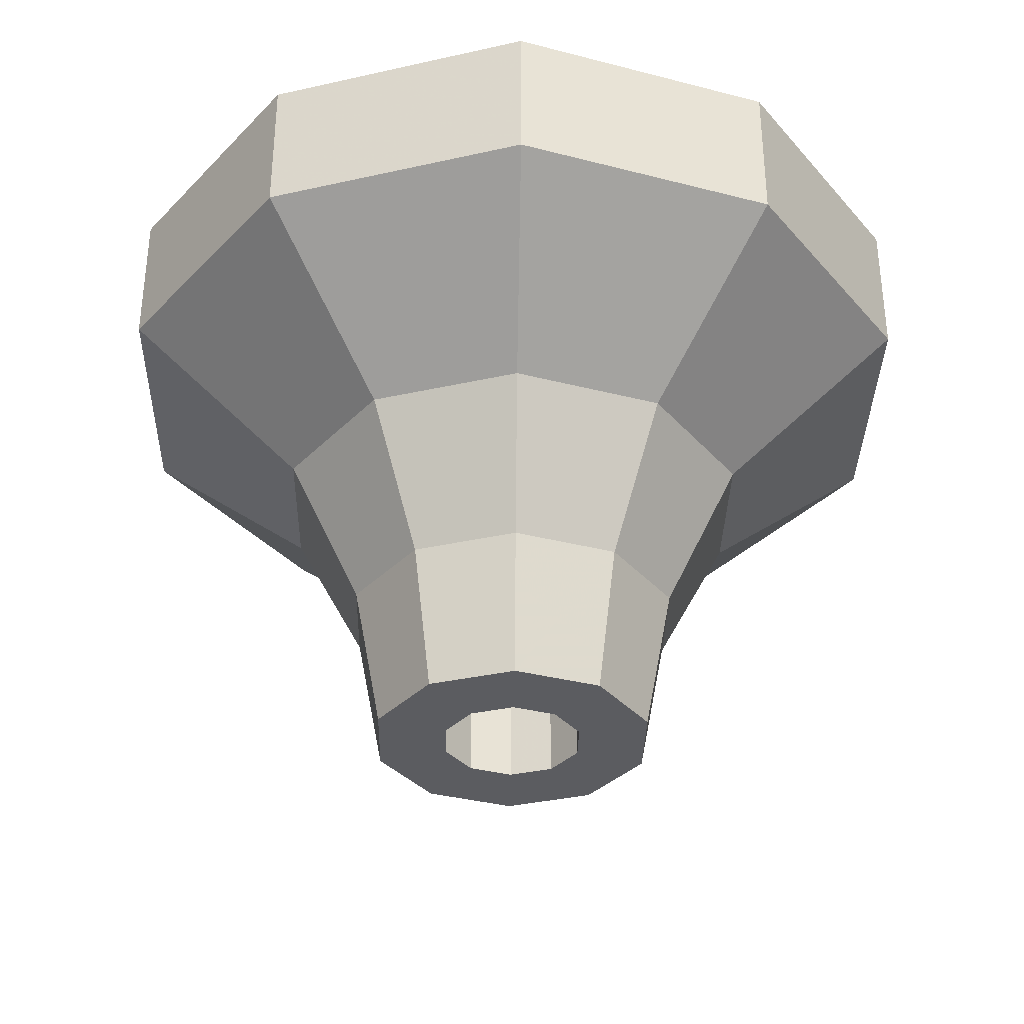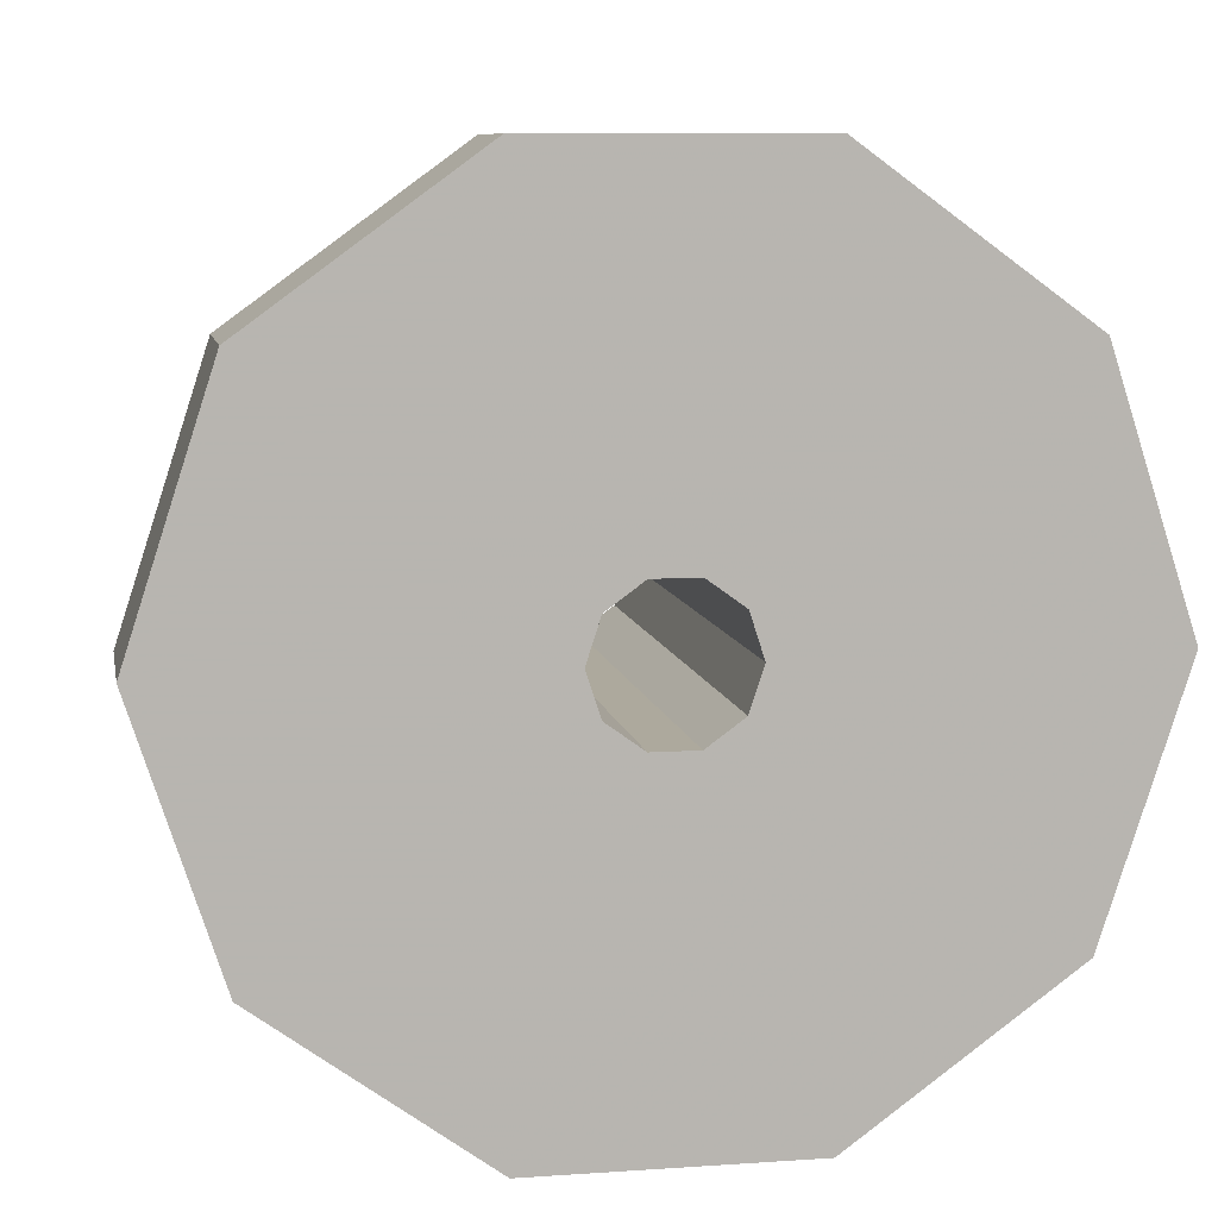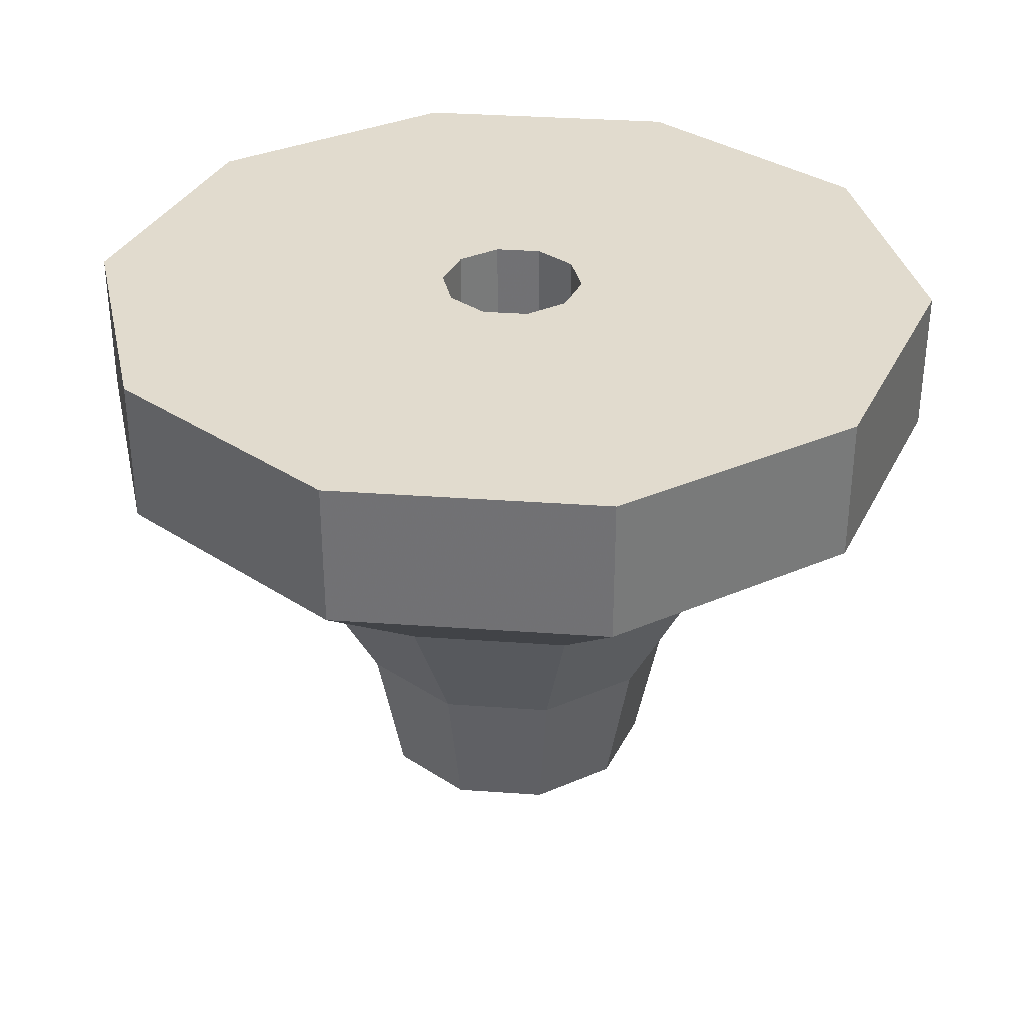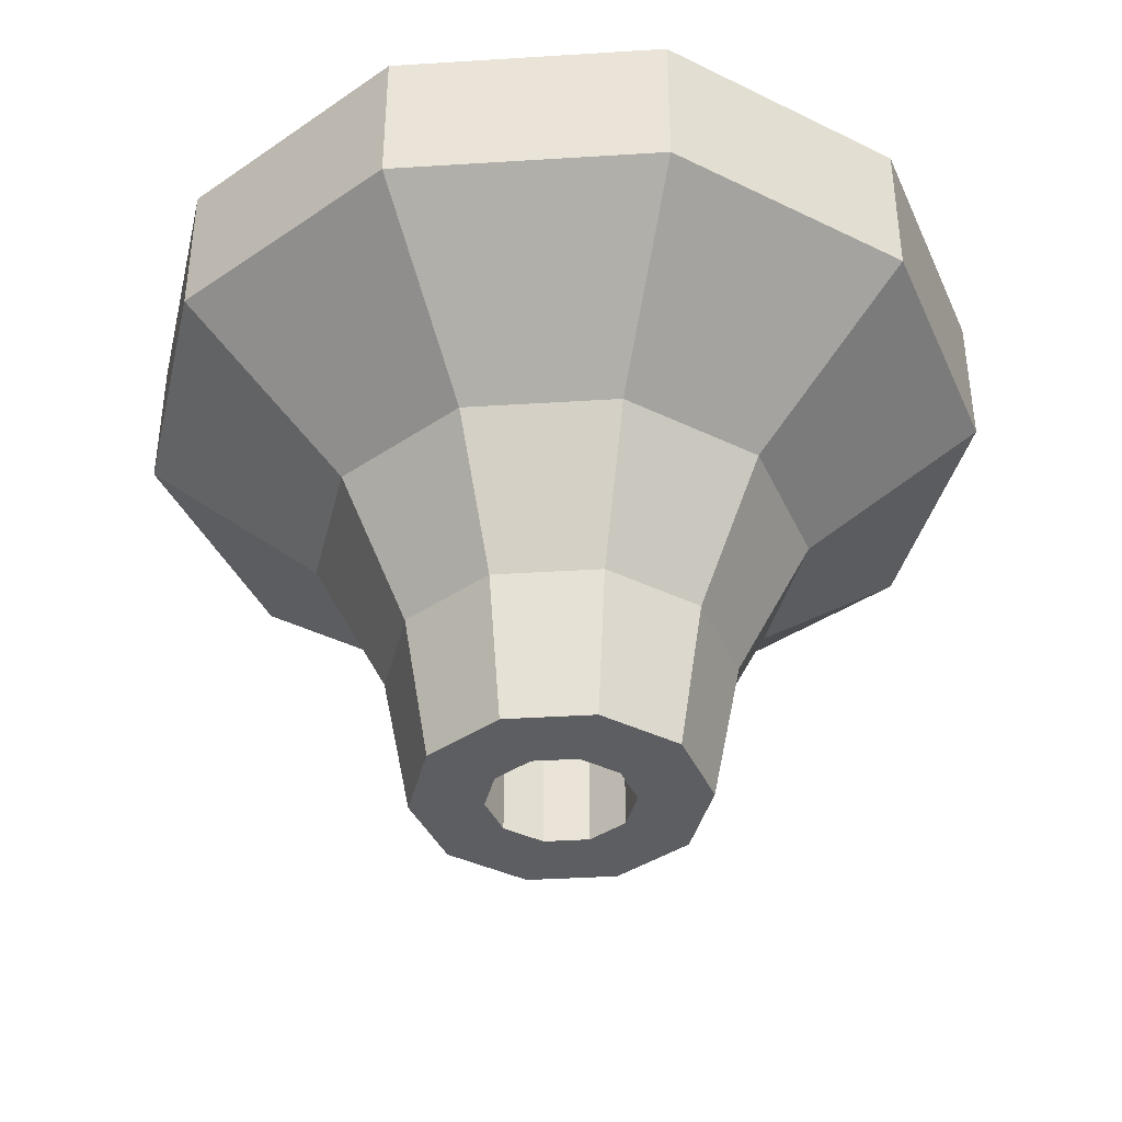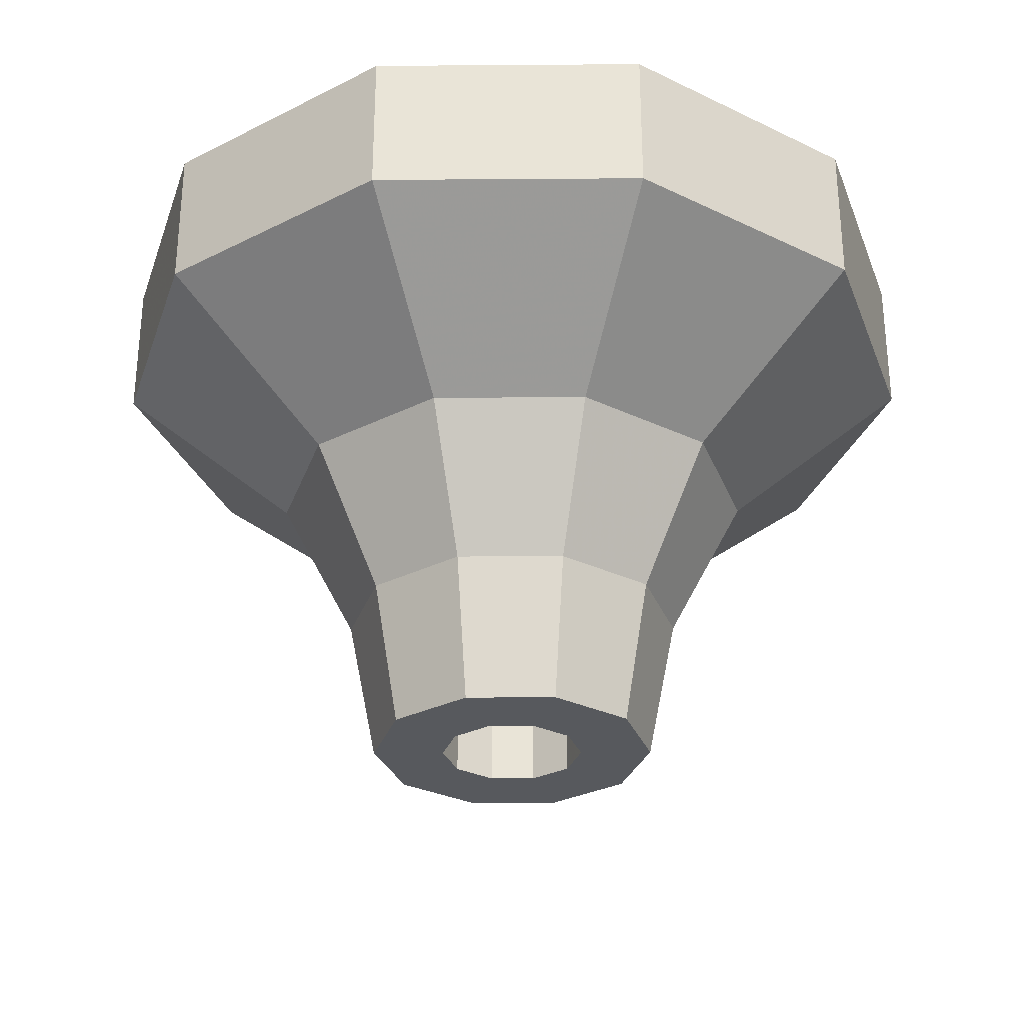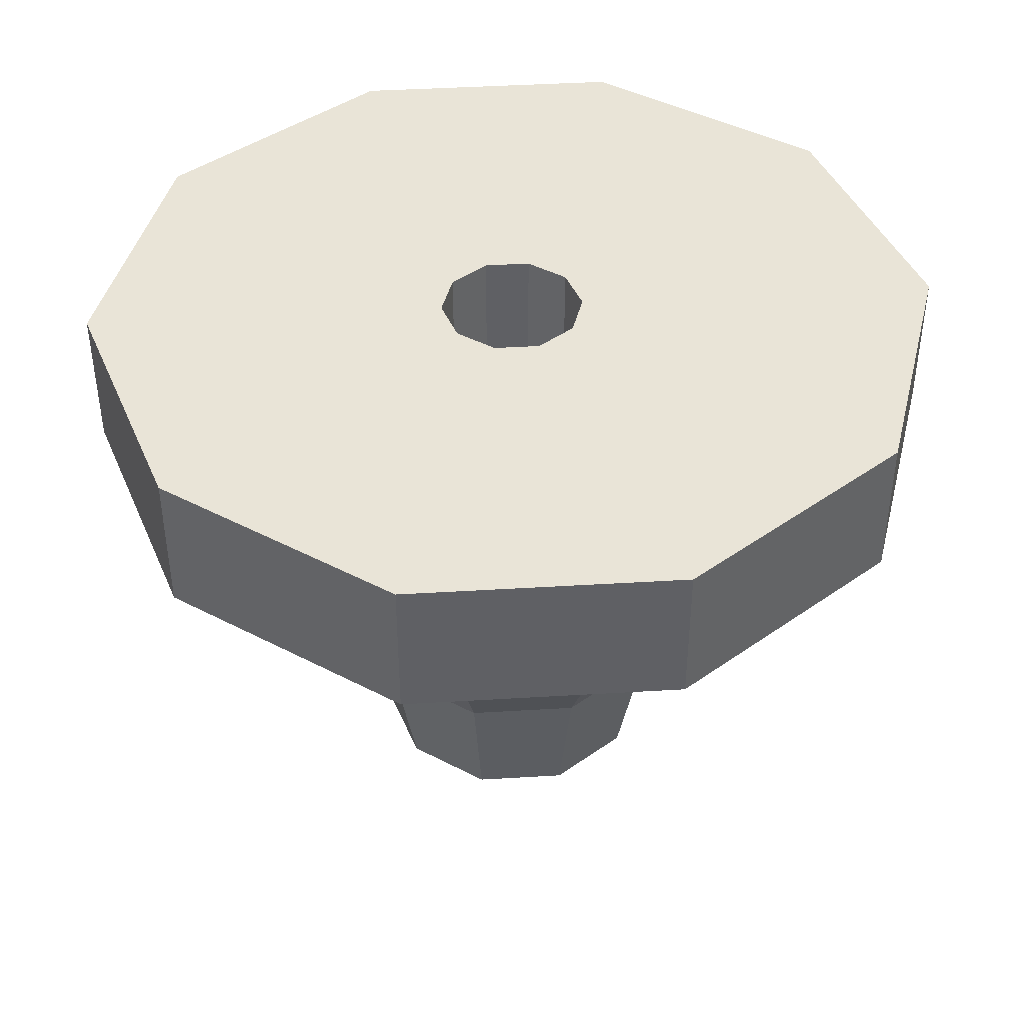
<metadata>
{"format":"obj","ext":"obj","renderer":"f3d","projection":"perspective","resolution":1024,"background":"white","views":[{"elev":-34.5,"azim":52.8,"up":"+Y"},{"elev":8.9,"azim":169.6,"up":"+Z"},{"elev":33.9,"azim":5.6,"up":"+Y"},{"elev":-38.7,"azim":112.5,"up":"+Y"},{"elev":-29.4,"azim":108.6,"up":"+Y"},{"elev":42.9,"azim":-112.1,"up":"+Y"}]}
</metadata>
<code>
v 1.493 1 0
v 1.208 1 -0.8776
v 0.4614 1 -1.42
v -0.4614 1 -1.42
v -1.208 1 -0.8776
v -1.493 1 0
v -1.208 1 0.8776
v -0.2023 1 0.1469
v -0.25 1 0
v -0.07725 1 0.2378
v -0.4614 1 1.42
v 0.4614 1 1.42
v 1.208 1 0.8776
v 0.07725 1 0.2378
v -0.2023 1 -0.1469
v -0.07725 1 -0.2378
v 0.2023 1 0.1469
v 0.07725 1 -0.2378
v 0.25 1 -0
v 0.2023 1 -0.1469
v 0.2023 0.5 -0.1469
v 0.25 0.5 -0
v 0.07725 0.5 -0.2378
v -0.07725 0.5 -0.2378
v -0.2023 0.5 -0.1469
v -0.25 0.5 -0
v -0.2023 0.5 0.1469
v -0.07725 0.5 0.2378
v 0.07725 0.5 0.2378
v 0.2023 0.5 0.1469
v 1.493 0.5 0
v 1.208 0.5 -0.8776
v 0.4614 0.5 -1.42
v -0.4614 0.5 -1.42
v -1.208 0.5 -0.8776
v -1.493 0.5 0
v -1.208 0.5 0.8776
v -0.4614 0.5 1.42
v 0.4614 0.5 1.42
v 1.208 0.5 0.8776
v 0.2023 0 -0.1469
v 0.25 -0 -0
v 0.07725 0 -0.2378
v -0.07725 0 -0.2378
v -0.2023 0 -0.1469
v -0.25 0 -0
v -0.2023 0 0.1469
v -0.07725 0 0.2378
v 0.07725 0 0.2378
v 0.2023 -0 0.1469
v 0.864 0 -0
v 0.699 -0 -0.5078
v 0.267 -0 -0.8217
v -0.267 -0 -0.8217
v -0.699 0 -0.5078
v -0.864 0 0
v -0.699 -0 0.5078
v -0.267 0 0.8217
v 0.267 0 0.8217
v 0.699 -0 0.5078
v 0.2023 -0.5 -0.1469
v 0.25 -0.5 -0
v 0.07725 -0.5 -0.2378
v -0.07725 -0.5 -0.2378
v -0.2023 -0.5 -0.1469
v -0.25 -0.5 0
v -0.2023 -0.5 0.1469
v -0.07725 -0.5 0.2378
v 0.07725 -0.5 0.2378
v 0.2023 -0.5 0.1469
v 0.6 -0.5 -0
v 0.4854 -0.5 -0.3527
v 0.1854 -0.5 -0.5706
v -0.1854 -0.5 -0.5706
v -0.4854 -0.5 -0.3527
v -0.6 -0.5 0
v -0.4854 -0.5 0.3527
v -0.1854 -0.5 0.5706
v 0.1854 -0.5 0.5706
v 0.4854 -0.5 0.3527
v 0.2023 -1 -0.1469
v 0.25 -1 -0
v 0.07725 -1 -0.2378
v -0.07725 -1 -0.2378
v -0.2023 -1 -0.1469
v -0.25 -1 0
v -0.2023 -1 0.1469
v -0.07725 -1 0.2378
v 0.07725 -1 0.2378
v 0.2023 -1 0.1469
v 0.5 -1 -0
v 0.4045 -1 -0.2939
v 0.1545 -1 -0.4755
v -0.1545 -1 -0.4755
v -0.4045 -1 -0.2939
v -0.5 -1 0
v -0.4045 -1 0.2939
v -0.1545 -1 0.4755
v 0.1545 -1 0.4755
v 0.4045 -1 0.2939
f 1 2 3
f 3 4 5
f 5 6 7
f 7 8 9
f 10 8 7
f 7 11 12
f 12 13 1
f 1 3 5
f 5 7 9
f 14 10 7
f 7 12 1
f 5 9 15
f 14 7 1
f 5 15 16
f 17 14 1
f 5 16 18
f 19 17 1
f 1 5 18
f 20 19 1
f 1 18 20
f 19 20 21
f 21 22 19
f 20 18 23
f 23 21 20
f 18 16 24
f 24 23 18
f 16 15 25
f 25 24 16
f 15 9 26
f 26 25 15
f 9 8 27
f 27 26 9
f 8 10 28
f 28 27 8
f 10 14 29
f 29 28 10
f 14 17 30
f 30 29 14
f 17 19 22
f 22 30 17
f 31 32 2
f 2 1 31
f 32 33 3
f 3 2 32
f 33 34 4
f 4 3 33
f 34 35 5
f 5 4 34
f 35 36 6
f 6 5 35
f 36 37 7
f 7 6 36
f 37 38 11
f 11 7 37
f 38 39 12
f 12 11 38
f 39 40 13
f 13 12 39
f 40 31 1
f 1 13 40
f 32 31 40
f 40 39 38
f 38 37 36
f 36 26 27
f 25 26 36
f 36 35 34
f 34 33 32
f 32 40 38
f 38 36 27
f 24 25 36
f 36 34 32
f 38 27 28
f 24 36 32
f 38 28 29
f 23 24 32
f 38 29 30
f 21 23 32
f 32 38 30
f 22 21 32
f 32 30 22
f 22 21 41
f 41 42 22
f 21 23 43
f 43 41 21
f 23 24 44
f 44 43 23
f 24 25 45
f 45 44 24
f 25 26 46
f 46 45 25
f 26 27 47
f 47 46 26
f 27 28 48
f 48 47 27
f 28 29 49
f 49 48 28
f 29 30 50
f 50 49 29
f 30 22 42
f 42 50 30
f 51 52 32
f 32 31 51
f 52 53 33
f 33 32 52
f 53 54 34
f 34 33 53
f 54 55 35
f 35 34 54
f 55 56 36
f 36 35 55
f 56 57 37
f 37 36 56
f 57 58 38
f 38 37 57
f 58 59 39
f 39 38 58
f 59 60 40
f 40 39 59
f 60 51 31
f 31 40 60
f 52 51 60
f 60 59 58
f 58 57 56
f 56 46 47
f 45 46 56
f 56 55 54
f 54 53 52
f 52 60 58
f 58 56 47
f 44 45 56
f 56 54 52
f 58 47 48
f 44 56 52
f 58 48 49
f 43 44 52
f 58 49 50
f 41 43 52
f 52 58 50
f 42 41 52
f 52 50 42
f 42 41 61
f 61 62 42
f 41 43 63
f 63 61 41
f 43 44 64
f 64 63 43
f 44 45 65
f 65 64 44
f 45 46 66
f 66 65 45
f 46 47 67
f 67 66 46
f 47 48 68
f 68 67 47
f 48 49 69
f 69 68 48
f 49 50 70
f 70 69 49
f 50 42 62
f 62 70 50
f 71 72 52
f 52 51 71
f 72 73 53
f 53 52 72
f 73 74 54
f 54 53 73
f 74 75 55
f 55 54 74
f 75 76 56
f 56 55 75
f 76 77 57
f 57 56 76
f 77 78 58
f 58 57 77
f 78 79 59
f 59 58 78
f 79 80 60
f 60 59 79
f 80 71 51
f 51 60 80
f 72 71 80
f 80 79 78
f 78 77 76
f 76 66 67
f 65 66 76
f 76 75 74
f 74 73 72
f 78 76 67
f 64 65 76
f 78 67 68
f 64 76 74
f 80 78 68
f 63 64 74
f 80 68 69
f 61 63 74
f 80 69 70
f 61 74 72
f 72 80 70
f 62 61 72
f 72 70 62
f 62 61 81
f 81 82 62
f 61 63 83
f 83 81 61
f 63 64 84
f 84 83 63
f 64 65 85
f 85 84 64
f 65 66 86
f 86 85 65
f 66 67 87
f 87 86 66
f 67 68 88
f 88 87 67
f 68 69 89
f 89 88 68
f 69 70 90
f 90 89 69
f 70 62 82
f 82 90 70
f 91 92 72
f 72 71 91
f 92 93 73
f 73 72 92
f 93 94 74
f 74 73 93
f 94 95 75
f 75 74 94
f 95 96 76
f 76 75 95
f 96 97 77
f 77 76 96
f 97 98 78
f 78 77 97
f 98 99 79
f 79 78 98
f 99 100 80
f 80 79 99
f 100 91 71
f 71 80 100
f 92 91 100
f 100 99 98
f 98 97 96
f 96 86 87
f 85 86 96
f 96 95 94
f 94 93 92
f 98 96 87
f 84 85 96
f 98 87 88
f 84 96 94
f 100 98 88
f 83 84 94
f 100 88 89
f 81 83 94
f 100 89 90
f 81 94 92
f 92 100 90
f 82 81 92
f 92 90 82

</code>
